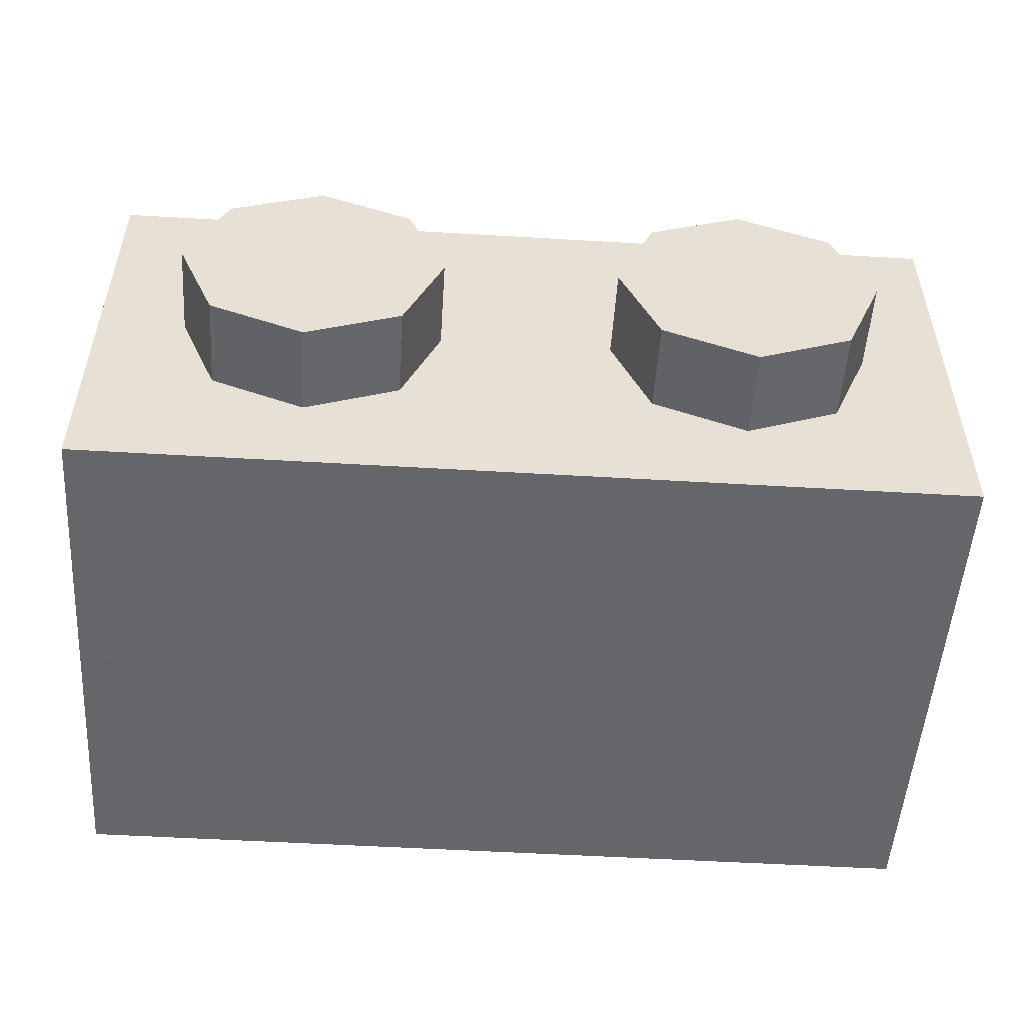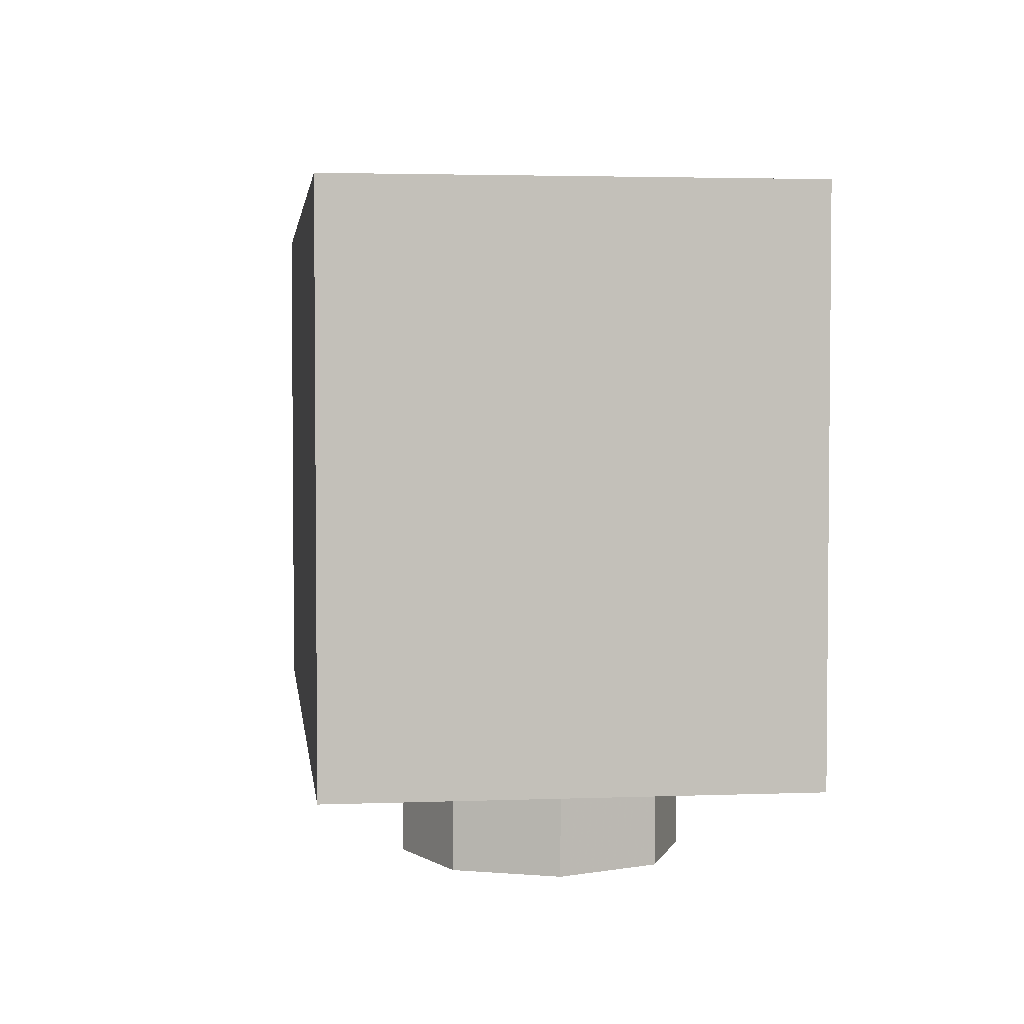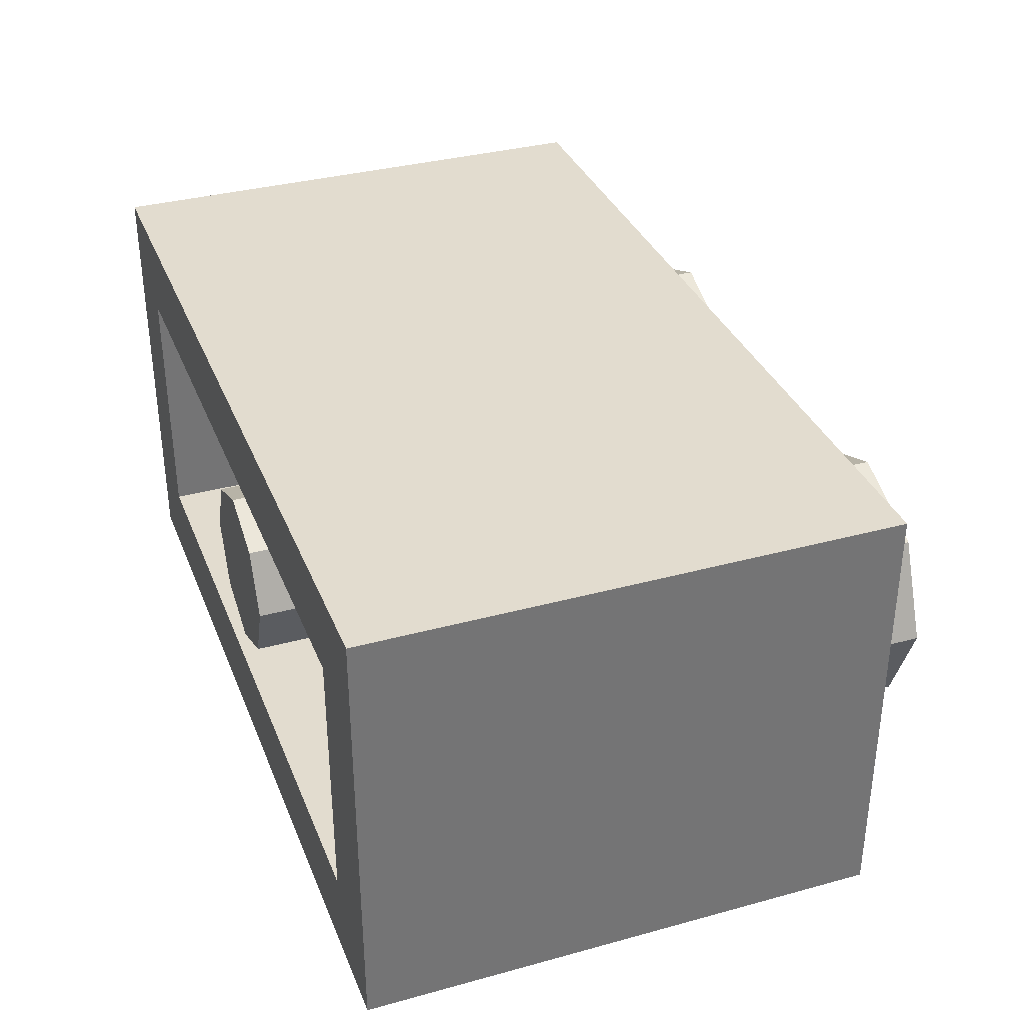
<metadata>
{"format":"obj","ext":"obj","renderer":"f3d","projection":"perspective","resolution":1024,"background":"white","views":[{"elev":-51.9,"azim":-3.7,"up":"+Z"},{"elev":3.3,"azim":82.9,"up":"+Y"},{"elev":34.6,"azim":-110.1,"up":"+Z"}]}
</metadata>
<code>
v 0 1.2 0
v 0.2 1.2 0
v 0.1414 1.2 0.1414
v 0 1.2 0
v 0.1414 1.2 0.1414
v 0 1.2 0.2
v 0 1.2 0
v 0 1.2 0.2
v -0.1414 1.2 0.1414
v 0 1.2 0
v -0.1414 1.2 0.1414
v -0.2 1.2 0
v 0 1.2 0
v -0.2 1.2 0
v -0.1414 1.2 -0.1414
v 0 1.2 0
v -0.1414 1.2 -0.1414
v 0 1.2 -0.2
v 0 1.2 0
v 0 1.2 -0.2
v 0.1414 1.2 -0.1414
v 0 1.2 0
v 0.1414 1.2 -0.1414
v 0.2 1.2 0
v 0.1414 1.2 0.1414
v 0.2 1.2 0
v 0.2 0.2 0
v 0.1414 0.2 0.1414
v 0 1.2 0.2
v 0.1414 1.2 0.1414
v 0.1414 0.2 0.1414
v 0 0.2 0.2
v -0.1414 1.2 0.1414
v 0 1.2 0.2
v 0 0.2 0.2
v -0.1414 0.2 0.1414
v -0.2 1.2 0
v -0.1414 1.2 0.1414
v -0.1414 0.2 0.1414
v -0.2 0.2 0
v -0.1414 1.2 -0.1414
v -0.2 1.2 0
v -0.2 0.2 0
v -0.1414 0.2 -0.1414
v 0 1.2 -0.2
v -0.1414 1.2 -0.1414
v -0.1414 0.2 -0.1414
v 0 0.2 -0.2
v 0.1414 1.2 -0.1414
v 0 1.2 -0.2
v 0 0.2 -0.2
v 0.1414 0.2 -0.1414
v 0.2 1.2 0
v 0.1414 1.2 -0.1414
v 0.1414 0.2 -0.1414
v 0.2 0.2 0
v -0.8 0.2 0.3
v 0.8 0.2 0.3
v 0.8 0.2 -0.3
v -0.8 0.2 -0.3
v -0.8 0.2 0.3
v -0.8 1.2 0.3
v 0.8 1.2 0.3
v 0.8 0.2 0.3
v -0.8 0.2 -0.3
v -0.8 1.2 -0.3
v -0.8 1.2 0.3
v -0.8 0.2 0.3
v 0.8 0.2 -0.3
v 0.8 1.2 -0.3
v -0.8 1.2 -0.3
v -0.8 0.2 -0.3
v 0.8 0.2 0.3
v 0.8 1.2 0.3
v 0.8 1.2 -0.3
v 0.8 0.2 -0.3
v 1 1.2 0.5
v 0.8 1.2 0.3
v -0.8 1.2 0.3
v -1 1.2 0.5
v -1 1.2 0.5
v -0.8 1.2 0.3
v -0.8 1.2 -0.3
v -1 1.2 -0.5
v -1 1.2 -0.5
v -0.8 1.2 -0.3
v 0.8 1.2 -0.3
v 1 1.2 -0.5
v 1 1.2 -0.5
v 0.8 1.2 -0.3
v 0.8 1.2 0.3
v 1 1.2 0.5
v 1 0 0.5
v 1 0 -0.5
v -1 0 -0.5
v -1 0 0.5
v 1 0 0.5
v -1 0 0.5
v -1 1.2 0.5
v 1 1.2 0.5
v -1 0 0.5
v -1 0 -0.5
v -1 1.2 -0.5
v -1 1.2 0.5
v 1 0 -0.5
v 1 0 0.5
v 1 1.2 0.5
v 1 1.2 -0.5
v 0.7121 0 0.2121
v 0.8 0 0
v 0.8 -0.2 0
v 0.7121 -0.2 0.2121
v 0.5 0 0.3
v 0.7121 0 0.2121
v 0.7121 -0.2 0.2121
v 0.5 -0.2 0.3
v 0.2879 0 0.2121
v 0.5 0 0.3
v 0.5 -0.2 0.3
v 0.2879 -0.2 0.2121
v 0.2 0 0
v 0.2879 0 0.2121
v 0.2879 -0.2 0.2121
v 0.2 -0.2 0
v 0.2879 0 -0.2121
v 0.2 0 0
v 0.2 -0.2 0
v 0.2879 -0.2 -0.2121
v 0.5 0 -0.3
v 0.2879 0 -0.2121
v 0.2879 -0.2 -0.2121
v 0.5 -0.2 -0.3
v 0.7121 0 -0.2121
v 0.5 0 -0.3
v 0.5 -0.2 -0.3
v 0.7121 -0.2 -0.2121
v 0.8 0 0
v 0.7121 0 -0.2121
v 0.7121 -0.2 -0.2121
v 0.8 -0.2 0
v 0.5 -0.2 0
v 0.8 -0.2 0
v 0.7121 -0.2 0.2121
v 0.5 -0.2 0
v 0.7121 -0.2 0.2121
v 0.5 -0.2 0.3
v 0.5 -0.2 0
v 0.5 -0.2 0.3
v 0.2879 -0.2 0.2121
v 0.5 -0.2 0
v 0.2879 -0.2 0.2121
v 0.2 -0.2 0
v 0.5 -0.2 0
v 0.2 -0.2 0
v 0.2879 -0.2 -0.2121
v 0.5 -0.2 0
v 0.2879 -0.2 -0.2121
v 0.5 -0.2 -0.3
v 0.5 -0.2 0
v 0.5 -0.2 -0.3
v 0.7121 -0.2 -0.2121
v 0.5 -0.2 0
v 0.7121 -0.2 -0.2121
v 0.8 -0.2 0
v -0.2879 0 0.2121
v -0.2 0 0
v -0.2 -0.2 0
v -0.2879 -0.2 0.2121
v -0.5 0 0.3
v -0.2879 0 0.2121
v -0.2879 -0.2 0.2121
v -0.5 -0.2 0.3
v -0.7121 0 0.2121
v -0.5 0 0.3
v -0.5 -0.2 0.3
v -0.7121 -0.2 0.2121
v -0.8 0 0
v -0.7121 0 0.2121
v -0.7121 -0.2 0.2121
v -0.8 -0.2 0
v -0.7121 0 -0.2121
v -0.8 0 0
v -0.8 -0.2 0
v -0.7121 -0.2 -0.2121
v -0.5 0 -0.3
v -0.7121 0 -0.2121
v -0.7121 -0.2 -0.2121
v -0.5 -0.2 -0.3
v -0.2879 0 -0.2121
v -0.5 0 -0.3
v -0.5 -0.2 -0.3
v -0.2879 -0.2 -0.2121
v -0.2 0 0
v -0.2879 0 -0.2121
v -0.2879 -0.2 -0.2121
v -0.2 -0.2 0
v -0.5 -0.2 0
v -0.2 -0.2 0
v -0.2879 -0.2 0.2121
v -0.5 -0.2 0
v -0.2879 -0.2 0.2121
v -0.5 -0.2 0.3
v -0.5 -0.2 0
v -0.5 -0.2 0.3
v -0.7121 -0.2 0.2121
v -0.5 -0.2 0
v -0.7121 -0.2 0.2121
v -0.8 -0.2 0
v -0.5 -0.2 0
v -0.8 -0.2 0
v -0.7121 -0.2 -0.2121
v -0.5 -0.2 0
v -0.7121 -0.2 -0.2121
v -0.5 -0.2 -0.3
v -0.5 -0.2 0
v -0.5 -0.2 -0.3
v -0.2879 -0.2 -0.2121
v -0.5 -0.2 0
v -0.2879 -0.2 -0.2121
v -0.2 -0.2 0
v -0.9375 0.3375 -0.5
v -0.8125 0.3375 -0.5
v -0.8125 0.0625 -0.5
v -0.9375 0.0625 -0.5
v -0.9375 0.7375 -0.5
v -0.8125 0.7375 -0.5
v -0.8125 0.4625 -0.5
v -0.9375 0.4625 -0.5
v -0.9375 1.137 -0.5
v -0.8125 1.137 -0.5
v -0.8125 0.8625 -0.5
v -0.9375 0.8625 -0.5
v -0.6875 0.3375 -0.5
v -0.5625 0.3375 -0.5
v -0.5625 0.0625 -0.5
v -0.6875 0.0625 -0.5
v -0.6875 0.7375 -0.5
v -0.5625 0.7375 -0.5
v -0.5625 0.4625 -0.5
v -0.6875 0.4625 -0.5
v -0.6875 1.137 -0.5
v -0.5625 1.137 -0.5
v -0.5625 0.8625 -0.5
v -0.6875 0.8625 -0.5
v -0.4375 0.3375 -0.5
v -0.3125 0.3375 -0.5
v -0.3125 0.0625 -0.5
v -0.4375 0.0625 -0.5
v -0.4375 0.7375 -0.5
v -0.3125 0.7375 -0.5
v -0.3125 0.4625 -0.5
v -0.4375 0.4625 -0.5
v -0.4375 1.137 -0.5
v -0.3125 1.137 -0.5
v -0.3125 0.8625 -0.5
v -0.4375 0.8625 -0.5
v -0.1875 0.3375 -0.5
v -0.0625 0.3375 -0.5
v -0.0625 0.0625 -0.5
v -0.1875 0.0625 -0.5
v -0.1875 0.7375 -0.5
v -0.0625 0.7375 -0.5
v -0.0625 0.4625 -0.5
v -0.1875 0.4625 -0.5
v -0.1875 1.137 -0.5
v -0.0625 1.137 -0.5
v -0.0625 0.8625 -0.5
v -0.1875 0.8625 -0.5
v 0.0625 0.3375 -0.5
v 0.1875 0.3375 -0.5
v 0.1875 0.0625 -0.5
v 0.0625 0.0625 -0.5
v 0.0625 0.7375 -0.5
v 0.1875 0.7375 -0.5
v 0.1875 0.4625 -0.5
v 0.0625 0.4625 -0.5
v 0.0625 1.137 -0.5
v 0.1875 1.137 -0.5
v 0.1875 0.8625 -0.5
v 0.0625 0.8625 -0.5
v 0.3125 0.3375 -0.5
v 0.4375 0.3375 -0.5
v 0.4375 0.0625 -0.5
v 0.3125 0.0625 -0.5
v 0.3125 0.7375 -0.5
v 0.4375 0.7375 -0.5
v 0.4375 0.4625 -0.5
v 0.3125 0.4625 -0.5
v 0.3125 1.137 -0.5
v 0.4375 1.137 -0.5
v 0.4375 0.8625 -0.5
v 0.3125 0.8625 -0.5
v 0.5625 0.3375 -0.5
v 0.6875 0.3375 -0.5
v 0.6875 0.0625 -0.5
v 0.5625 0.0625 -0.5
v 0.5625 0.7375 -0.5
v 0.6875 0.7375 -0.5
v 0.6875 0.4625 -0.5
v 0.5625 0.4625 -0.5
v 0.5625 1.137 -0.5
v 0.6875 1.137 -0.5
v 0.6875 0.8625 -0.5
v 0.5625 0.8625 -0.5
v 0.8125 0.3375 -0.5
v 0.9375 0.3375 -0.5
v 0.9375 0.0625 -0.5
v 0.8125 0.0625 -0.5
v 0.8125 0.7375 -0.5
v 0.9375 0.7375 -0.5
v 0.9375 0.4625 -0.5
v 0.8125 0.4625 -0.5
v 0.8125 1.137 -0.5
v 0.9375 1.137 -0.5
v 0.9375 0.8625 -0.5
v 0.8125 0.8625 -0.5
v -0.8125 0.3375 -0.5
v -0.6875 0.3375 -0.5
v -0.6875 0.0625 -0.5
v -0.8125 0.0625 -0.5
v -0.8125 0.7375 -0.5
v -0.6875 0.7375 -0.5
v -0.6875 0.4625 -0.5
v -0.8125 0.4625 -0.5
v -0.8125 1.137 -0.5
v -0.6875 1.137 -0.5
v -0.6875 0.8625 -0.5
v -0.8125 0.8625 -0.5
v -0.5625 0.3375 -0.5
v -0.4375 0.3375 -0.5
v -0.4375 0.0625 -0.5
v -0.5625 0.0625 -0.5
v -0.5625 0.7375 -0.5
v -0.4375 0.7375 -0.5
v -0.4375 0.4625 -0.5
v -0.5625 0.4625 -0.5
v -0.5625 1.137 -0.5
v -0.4375 1.137 -0.5
v -0.4375 0.8625 -0.5
v -0.5625 0.8625 -0.5
v -0.3125 0.3375 -0.5
v -0.1875 0.3375 -0.5
v -0.1875 0.0625 -0.5
v -0.3125 0.0625 -0.5
v -0.3125 0.7375 -0.5
v -0.1875 0.7375 -0.5
v -0.1875 0.4625 -0.5
v -0.3125 0.4625 -0.5
v -0.3125 1.137 -0.5
v -0.1875 1.137 -0.5
v -0.1875 0.8625 -0.5
v -0.3125 0.8625 -0.5
v -0.0625 0.3375 -0.5
v 0.0625 0.3375 -0.5
v 0.0625 0.0625 -0.5
v -0.0625 0.0625 -0.5
v -0.0625 0.7375 -0.5
v 0.0625 0.7375 -0.5
v 0.0625 0.4625 -0.5
v -0.0625 0.4625 -0.5
v -0.0625 1.137 -0.5
v 0.0625 1.137 -0.5
v 0.0625 0.8625 -0.5
v -0.0625 0.8625 -0.5
v 0.1875 0.3375 -0.5
v 0.3125 0.3375 -0.5
v 0.3125 0.0625 -0.5
v 0.1875 0.0625 -0.5
v 0.1875 0.7375 -0.5
v 0.3125 0.7375 -0.5
v 0.3125 0.4625 -0.5
v 0.1875 0.4625 -0.5
v 0.1875 1.137 -0.5
v 0.3125 1.137 -0.5
v 0.3125 0.8625 -0.5
v 0.1875 0.8625 -0.5
v 0.4375 0.3375 -0.5
v 0.5625 0.3375 -0.5
v 0.5625 0.0625 -0.5
v 0.4375 0.0625 -0.5
v 0.4375 0.7375 -0.5
v 0.5625 0.7375 -0.5
v 0.5625 0.4625 -0.5
v 0.4375 0.4625 -0.5
v 0.4375 1.137 -0.5
v 0.5625 1.137 -0.5
v 0.5625 0.8625 -0.5
v 0.4375 0.8625 -0.5
v 0.6875 0.3375 -0.5
v 0.8125 0.3375 -0.5
v 0.8125 0.0625 -0.5
v 0.6875 0.0625 -0.5
v 0.6875 0.7375 -0.5
v 0.8125 0.7375 -0.5
v 0.8125 0.4625 -0.5
v 0.6875 0.4625 -0.5
v 0.6875 1.137 -0.5
v 0.8125 1.137 -0.5
v 0.8125 0.8625 -0.5
v 0.6875 0.8625 -0.5
v -0.8125 0.3375 -0.5
v -0.9375 0.3375 -0.5
v -0.9375 0.4625 -0.5
v -0.8125 0.4625 -0.5
v -0.9375 0.8625 -0.5
v -0.8125 0.8625 -0.5
v -0.8125 0.7375 -0.5
v -0.9375 0.7375 -0.5
v -0.6875 0.3375 -0.5
v -0.8125 0.3375 -0.5
v -0.8125 0.4625 -0.5
v -0.6875 0.4625 -0.5
v -0.8125 0.8625 -0.5
v -0.6875 0.8625 -0.5
v -0.6875 0.7375 -0.5
v -0.8125 0.7375 -0.5
v -0.5625 0.3375 -0.5
v -0.6875 0.3375 -0.5
v -0.6875 0.4625 -0.5
v -0.5625 0.4625 -0.5
v -0.6875 0.8625 -0.5
v -0.5625 0.8625 -0.5
v -0.5625 0.7375 -0.5
v -0.6875 0.7375 -0.5
v -0.4375 0.3375 -0.5
v -0.5625 0.3375 -0.5
v -0.5625 0.4625 -0.5
v -0.4375 0.4625 -0.5
v -0.5625 0.8625 -0.5
v -0.4375 0.8625 -0.5
v -0.4375 0.7375 -0.5
v -0.5625 0.7375 -0.5
v -0.3125 0.3375 -0.5
v -0.4375 0.3375 -0.5
v -0.4375 0.4625 -0.5
v -0.3125 0.4625 -0.5
v -0.4375 0.8625 -0.5
v -0.3125 0.8625 -0.5
v -0.3125 0.7375 -0.5
v -0.4375 0.7375 -0.5
v -0.1875 0.3375 -0.5
v -0.3125 0.3375 -0.5
v -0.3125 0.4625 -0.5
v -0.1875 0.4625 -0.5
v -0.3125 0.8625 -0.5
v -0.1875 0.8625 -0.5
v -0.1875 0.7375 -0.5
v -0.3125 0.7375 -0.5
v -0.0625 0.3375 -0.5
v -0.1875 0.3375 -0.5
v -0.1875 0.4625 -0.5
v -0.0625 0.4625 -0.5
v -0.1875 0.8625 -0.5
v -0.0625 0.8625 -0.5
v -0.0625 0.7375 -0.5
v -0.1875 0.7375 -0.5
v 0.0625 0.3375 -0.5
v -0.0625 0.3375 -0.5
v -0.0625 0.4625 -0.5
v 0.0625 0.4625 -0.5
v -0.0625 0.8625 -0.5
v 0.0625 0.8625 -0.5
v 0.0625 0.7375 -0.5
v -0.0625 0.7375 -0.5
v 0.1875 0.3375 -0.5
v 0.0625 0.3375 -0.5
v 0.0625 0.4625 -0.5
v 0.1875 0.4625 -0.5
v 0.0625 0.8625 -0.5
v 0.1875 0.8625 -0.5
v 0.1875 0.7375 -0.5
v 0.0625 0.7375 -0.5
v 0.3125 0.3375 -0.5
v 0.1875 0.3375 -0.5
v 0.1875 0.4625 -0.5
v 0.3125 0.4625 -0.5
v 0.1875 0.8625 -0.5
v 0.3125 0.8625 -0.5
v 0.3125 0.7375 -0.5
v 0.1875 0.7375 -0.5
v 0.4375 0.3375 -0.5
v 0.3125 0.3375 -0.5
v 0.3125 0.4625 -0.5
v 0.4375 0.4625 -0.5
v 0.3125 0.8625 -0.5
v 0.4375 0.8625 -0.5
v 0.4375 0.7375 -0.5
v 0.3125 0.7375 -0.5
v 0.5625 0.3375 -0.5
v 0.4375 0.3375 -0.5
v 0.4375 0.4625 -0.5
v 0.5625 0.4625 -0.5
v 0.4375 0.8625 -0.5
v 0.5625 0.8625 -0.5
v 0.5625 0.7375 -0.5
v 0.4375 0.7375 -0.5
v 0.6875 0.3375 -0.5
v 0.5625 0.3375 -0.5
v 0.5625 0.4625 -0.5
v 0.6875 0.4625 -0.5
v 0.5625 0.8625 -0.5
v 0.6875 0.8625 -0.5
v 0.6875 0.7375 -0.5
v 0.5625 0.7375 -0.5
v 0.8125 0.3375 -0.5
v 0.6875 0.3375 -0.5
v 0.6875 0.4625 -0.5
v 0.8125 0.4625 -0.5
v 0.6875 0.8625 -0.5
v 0.8125 0.8625 -0.5
v 0.8125 0.7375 -0.5
v 0.6875 0.7375 -0.5
v 0.9375 0.3375 -0.5
v 0.8125 0.3375 -0.5
v 0.8125 0.4625 -0.5
v 0.9375 0.4625 -0.5
v 0.8125 0.8625 -0.5
v 0.9375 0.8625 -0.5
v 0.9375 0.7375 -0.5
v 0.8125 0.7375 -0.5
v -1 0 -0.5
v -1 1.2 -0.5
v -0.9375 1.137 -0.5
v -0.9375 0.0625 -0.5
v -1 0 -0.5
v -0.9375 0.0625 -0.5
v 0.9375 0.0625 -0.5
v 1 0 -0.5
v 0.9375 1.137 -0.5
v 1 1.2 -0.5
v 1 0 -0.5
v 0.9375 0.0625 -0.5
v 0.9375 1.137 -0.5
v -0.9375 1.137 -0.5
v -1 1.2 -0.5
v 1 1.2 -0.5
g mesh1442152
f 1 3 2
f 4 6 5
f 7 9 8
f 10 12 11
f 13 15 14
f 16 18 17
f 19 21 20
f 22 24 23
g mesh1442154
f 25 27 26
f 27 25 28
f 29 31 30
f 31 29 32
f 33 35 34
f 35 33 36
f 37 39 38
f 39 37 40
f 41 43 42
f 43 41 44
f 45 47 46
f 47 45 48
f 49 51 50
f 51 49 52
f 53 55 54
f 55 53 56
g mesh1442157
f 57 58 59
f 59 60 57
f 61 62 63
f 63 64 61
f 65 66 67
f 67 68 65
f 69 70 71
f 71 72 69
f 73 74 75
f 75 76 73
f 77 78 79
f 79 80 77
f 81 82 83
f 83 84 81
f 85 86 87
f 87 88 85
f 89 90 91
f 91 92 89
g mesh1442159
f 93 95 94
f 95 93 96
f 97 99 98
f 99 97 100
f 101 103 102
f 103 101 104
f 105 107 106
f 107 105 108
g mesh1442164
f 109 111 110
f 111 109 112
f 113 115 114
f 115 113 116
f 117 119 118
f 119 117 120
f 121 123 122
f 123 121 124
f 125 127 126
f 127 125 128
f 129 131 130
f 131 129 132
f 133 135 134
f 135 133 136
f 137 139 138
f 139 137 140
g mesh1442166
f 141 142 143
f 144 145 146
f 147 148 149
f 150 151 152
f 153 154 155
f 156 157 158
f 159 160 161
f 162 163 164
g mesh1442172
f 165 167 166
f 167 165 168
f 169 171 170
f 171 169 172
f 173 175 174
f 175 173 176
f 177 179 178
f 179 177 180
f 181 183 182
f 183 181 184
f 185 187 186
f 187 185 188
f 189 191 190
f 191 189 192
f 193 195 194
f 195 193 196
g mesh1442174
f 197 198 199
f 200 201 202
f 203 204 205
f 206 207 208
f 209 210 211
f 212 213 214
f 215 216 217
f 218 219 220
g mesh1442178
f 221 222 223
f 223 224 221
f 225 226 227
f 227 228 225
f 229 230 231
f 231 232 229
f 233 234 235
f 235 236 233
f 237 238 239
f 239 240 237
f 241 242 243
f 243 244 241
f 245 246 247
f 247 248 245
f 249 250 251
f 251 252 249
f 253 254 255
f 255 256 253
f 257 258 259
f 259 260 257
f 261 262 263
f 263 264 261
f 265 266 267
f 267 268 265
f 269 270 271
f 271 272 269
f 273 274 275
f 275 276 273
f 277 278 279
f 279 280 277
f 281 282 283
f 283 284 281
f 285 286 287
f 287 288 285
f 289 290 291
f 291 292 289
f 293 294 295
f 295 296 293
f 297 298 299
f 299 300 297
f 301 302 303
f 303 304 301
f 305 306 307
f 307 308 305
f 309 310 311
f 311 312 309
f 313 314 315
f 315 316 313
g mesh1442179
f 317 318 319
f 319 320 317
f 321 322 323
f 323 324 321
f 325 326 327
f 327 328 325
f 329 330 331
f 331 332 329
f 333 334 335
f 335 336 333
f 337 338 339
f 339 340 337
f 341 342 343
f 343 344 341
f 345 346 347
f 347 348 345
f 349 350 351
f 351 352 349
f 353 354 355
f 355 356 353
f 357 358 359
f 359 360 357
f 361 362 363
f 363 364 361
f 365 366 367
f 367 368 365
f 369 370 371
f 371 372 369
f 373 374 375
f 375 376 373
f 377 378 379
f 379 380 377
f 381 382 383
f 383 384 381
f 385 386 387
f 387 388 385
f 389 390 391
f 391 392 389
f 393 394 395
f 395 396 393
f 397 398 399
f 399 400 397
g mesh1442180
f 401 402 403
f 403 404 401
f 405 406 407
f 407 408 405
f 409 410 411
f 411 412 409
f 413 414 415
f 415 416 413
f 417 418 419
f 419 420 417
f 421 422 423
f 423 424 421
f 425 426 427
f 427 428 425
f 429 430 431
f 431 432 429
f 433 434 435
f 435 436 433
f 437 438 439
f 439 440 437
f 441 442 443
f 443 444 441
f 445 446 447
f 447 448 445
f 449 450 451
f 451 452 449
f 453 454 455
f 455 456 453
f 457 458 459
f 459 460 457
f 461 462 463
f 463 464 461
f 465 466 467
f 467 468 465
f 469 470 471
f 471 472 469
f 473 474 475
f 475 476 473
f 477 478 479
f 479 480 477
f 481 482 483
f 483 484 481
f 485 486 487
f 487 488 485
f 489 490 491
f 491 492 489
f 493 494 495
f 495 496 493
f 497 498 499
f 499 500 497
f 501 502 503
f 503 504 501
f 505 506 507
f 507 508 505
f 509 510 511
f 511 512 509
f 513 514 515
f 515 516 513
f 517 518 519
f 519 520 517
g mesh1442181
f 521 522 523
f 523 524 521
f 525 526 527
f 527 528 525
f 529 530 531
f 531 532 529
f 533 534 535
f 535 536 533

</code>
